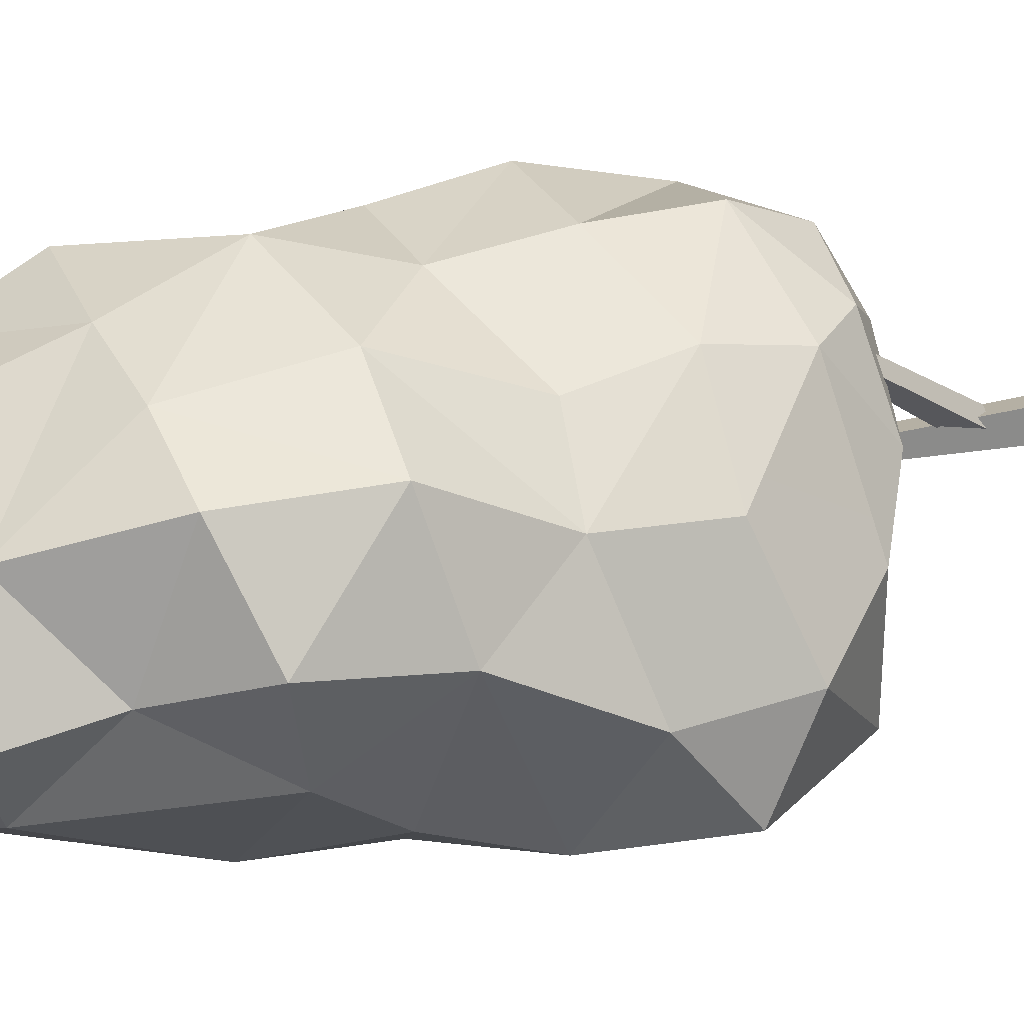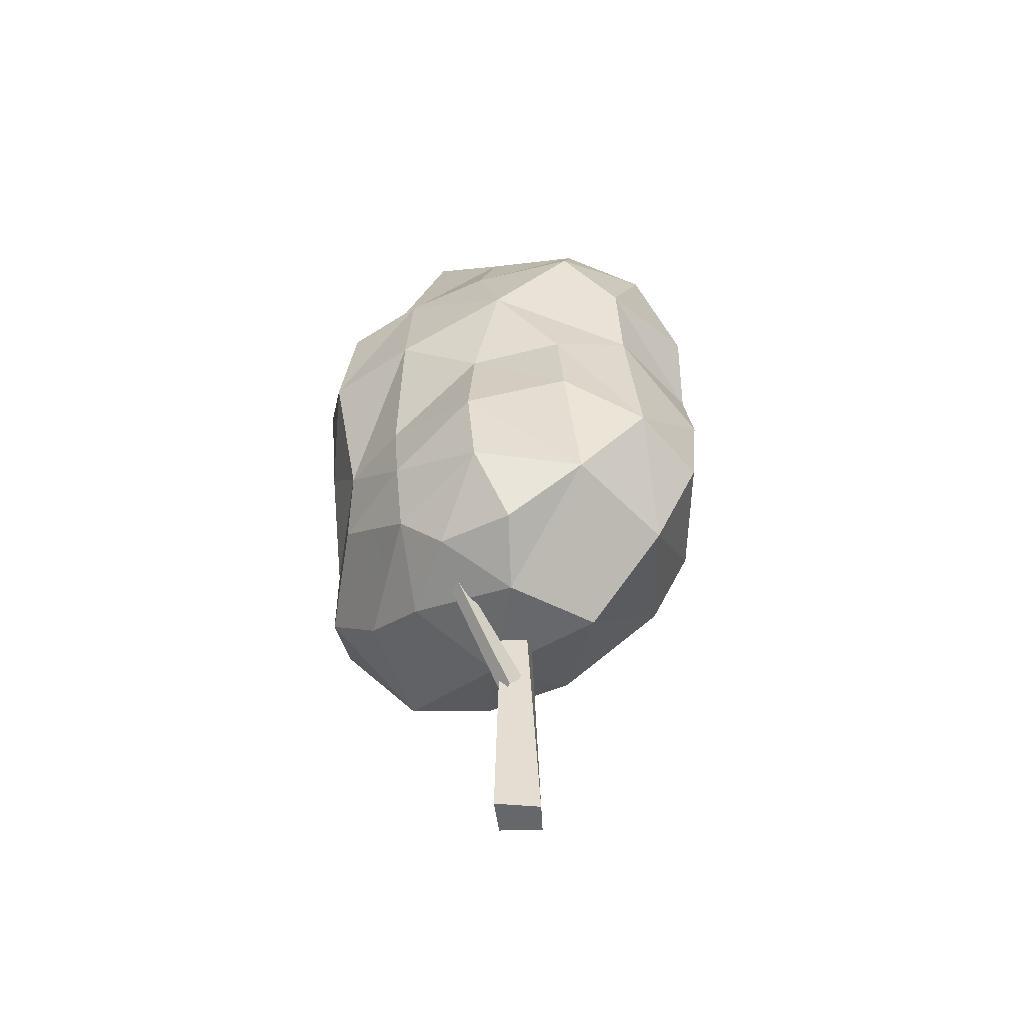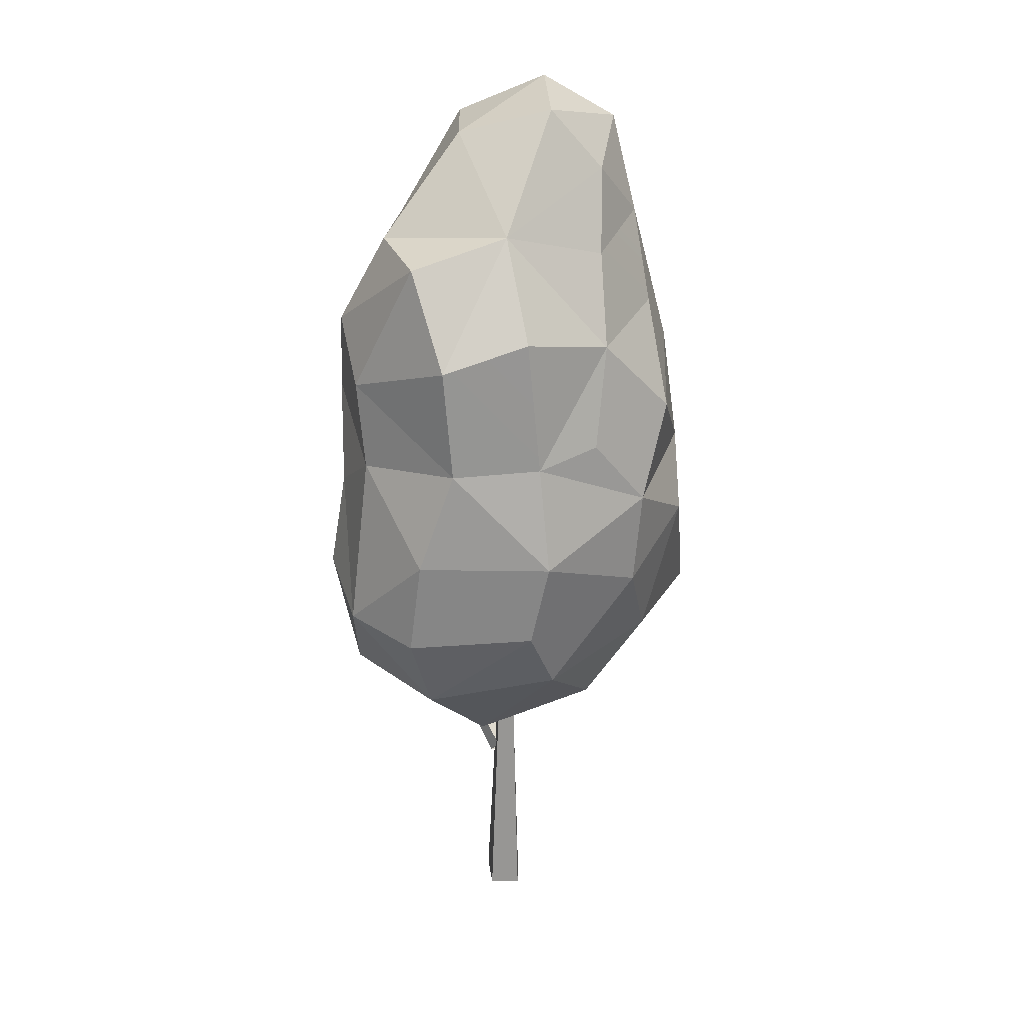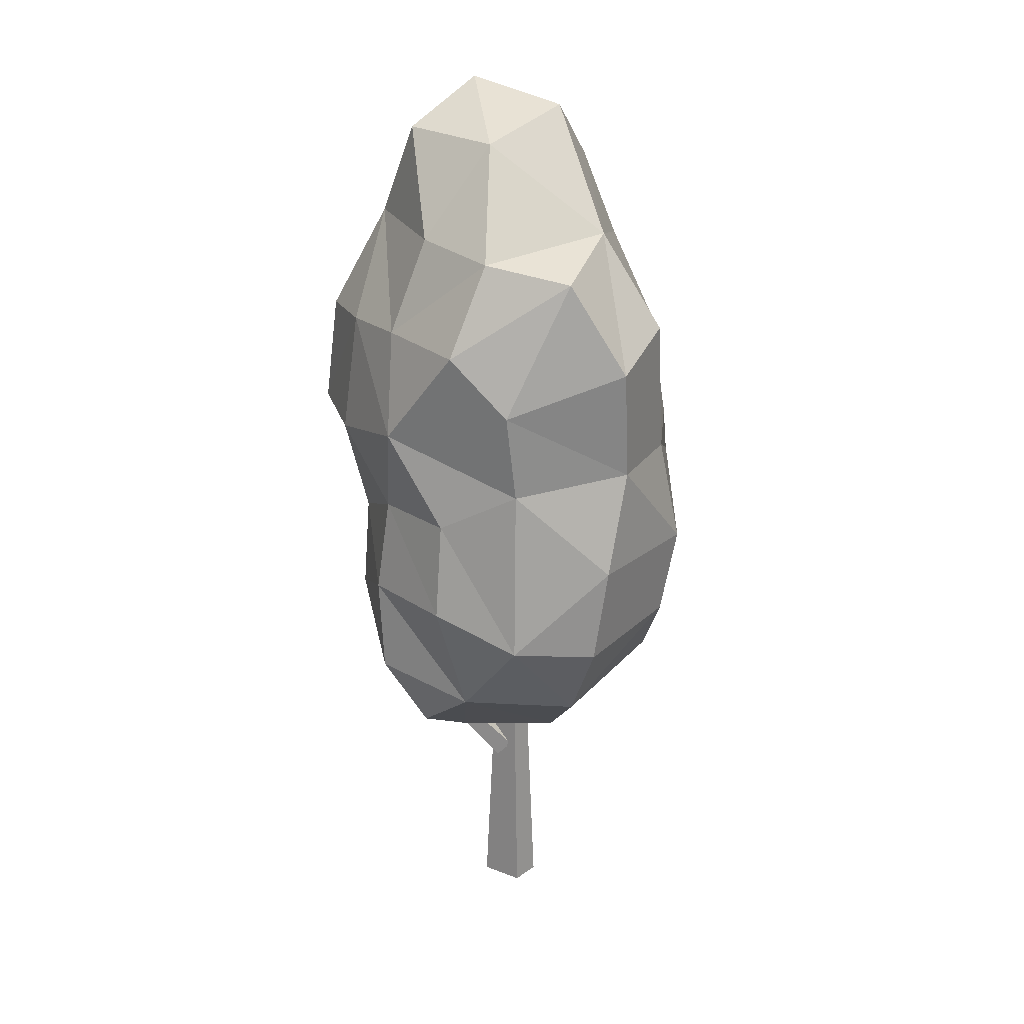
<metadata>
{"format":"obj","ext":"obj","renderer":"f3d","projection":"perspective","resolution":1024,"background":"white","views":[{"elev":24.8,"azim":-109.5,"up":"+Z"},{"elev":-52.1,"azim":10.3,"up":"+Y"},{"elev":23.0,"azim":99.2,"up":"+Y"},{"elev":24.9,"azim":48.1,"up":"+Y"}]}
</metadata>
<code>
g tree-beech
v -0.1106 5.231 0.6953
v 0.04315 5.815 0.2628
v 0.4783 5.192 0.6876
v -1.459 3.632 0.01032
v -1.045 3.146 -1.039
v -1.04 3.743 -0.8263
v -1.04 3.743 -0.8263
v -0.4569 3.594 -1.201
v -0.6031 4.299 -1.085
v 0.4516 3.45 -1.062
v 1.103 3.154 -0.5141
v 0.9959 3.817 -0.4338
v -0.9474 1.867 -0.791
v -0.7389 2.36 -1.26
v -1.459 2.551 -0.825
v -0.6031 4.299 -1.085
v -0.4569 3.594 -1.201
v 0.1855 4.037 -1.183
v 0.03839 1.762 0.889
v 0.5267 2.129 0.9332
v -0.0194 1.534 0.4807
v -0.7077 4.574 0.8266
v -1.277 3.814 0.6742
v -1.193 4.527 0.6309
v -0.2639 1.525 -0.2002
v -1.069 1.919 -0.05077
v -0.7038 1.703 0.2488
v 0.4811 4.637 0.9939
v 0.9641 5.115 0.403
v 0.8275 4.284 0.8226
v 1.227 4.522 0.1581
v 1.207 3.818 0.1026
v 0.8275 4.284 0.8226
v 1.272 3.181 0.3197
v 1.207 3.818 0.1026
v 1.103 3.154 -0.5141
v 1.103 3.154 -0.5141
v 1.207 3.818 0.1026
v 0.9959 3.817 -0.4338
v -1.459 3.632 0.01032
v -1.04 3.743 -0.8263
v -1.312 4.204 -0.433
v -0.7496 2.551 0.7963
v -1.201 3.152 0.3381
v -0.8091 3.11 0.6968
v -0.6461 6.082 -0.2062
v -0.6091 5.835 0.377
v -1.145 5.341 -0.1927
v -0.7389 2.36 -1.26
v -1.045 3.146 -1.039
v -1.459 2.551 -0.825
v -1.459 3.632 0.01032
v -1.454 2.923 -0.3595
v -1.045 3.146 -1.039
v -0.538 5.844 -0.7011
v -0.6461 6.082 -0.2062
v -1.145 5.341 -0.1927
v 0.6976 3.892 -0.7651
v 0.9959 3.817 -0.4338
v 0.5156 4.529 -0.8024
v -0.6031 4.299 -1.085
v -0.8806 5.188 -0.6214
v -1.312 4.204 -0.433
v -0.7189 2.07 0.7111
v -1.207 2.551 0.3166
v -0.7496 2.551 0.7963
v -0.7389 2.36 -1.26
v 0.06694 2.326 -1.048
v -0.1527 3.148 -1.271
v 0.6736 5.277 -0.1635
v 0.04315 5.815 0.2628
v 0.04147 5.981 -0.3544
v 0.2133 5.079 -0.7205
v 0.5156 4.529 -0.8024
v 0.6736 5.277 -0.1635
v -1.312 4.204 -0.433
v -1.04 3.743 -0.8263
v -0.6031 4.299 -1.085
v 0.04147 5.981 -0.3544
v -0.0558 5.587 -0.6828
v 0.6736 5.277 -0.1635
v -0.7389 2.36 -1.26
v -0.4086 1.745 -0.7726
v 0.06694 2.326 -1.048
v 0.2133 5.079 -0.7205
v 0.6736 5.277 -0.1635
v -0.0558 5.587 -0.6828
v -1.207 2.551 0.3166
v -1.431 2.312 -0.3005
v -1.454 2.923 -0.3595
v 0.4811 4.637 0.9939
v 0.4783 5.192 0.6876
v 0.9641 5.115 0.403
v 0.4783 5.192 0.6876
v 0.04315 5.815 0.2628
v 0.6736 5.277 -0.1635
v -1.277 3.814 0.6742
v -1.459 3.632 0.01032
v -1.498 4.324 0.1021
v -1.277 3.814 0.6742
v -0.7077 4.574 0.8266
v -0.7173 3.813 0.9474
v 0.1855 4.037 -1.183
v 0.4516 3.45 -1.062
v 0.6976 3.892 -0.7651
v -1.167 4.783 -0.08293
v -1.312 4.204 -0.433
v -0.8806 5.188 -0.6214
v 0.4516 3.45 -1.062
v 0.4721 2.855 -1.011
v 1.103 3.154 -0.5141
v -0.1106 5.231 0.6953
v -0.6091 5.835 0.377
v 0.04315 5.815 0.2628
v 0.5156 4.529 -0.8024
v 0.9959 3.817 -0.4338
v 1.019 4.674 -0.3571
v -0.7189 2.07 0.7111
v -0.7496 2.551 0.7963
v -0.1514 2.209 1.1
v 0.06694 2.326 -1.048
v 0.4721 2.855 -1.011
v -0.1527 3.148 -1.271
v -0.9474 1.867 -0.791
v -0.4086 1.745 -0.7726
v -0.7389 2.36 -1.26
v 0.5156 4.529 -0.8024
v 1.019 4.674 -0.3571
v 0.6736 5.277 -0.1635
v -0.432 1.792 0.7297
v -0.7189 2.07 0.7111
v -0.1514 2.209 1.1
v 0.9496 2.039 0.3289
v 0.817 2.196 -0.5049
v 0.4538 1.577 0.05284
v -1.167 4.783 -0.08293
v -0.8806 5.188 -0.6214
v -1.145 5.341 -0.1927
v 0.4516 3.45 -1.062
v 0.9959 3.817 -0.4338
v 0.6976 3.892 -0.7651
v -0.0194 1.534 0.4807
v 0.5267 2.129 0.9332
v 0.4538 1.577 0.05284
v -0.7189 2.07 0.7111
v -0.7038 1.703 0.2488
v -1.069 1.919 -0.05077
v 0.953 2.647 0.8654
v 0.4108 3.445 1.033
v 0.8517 3.727 0.7638
v -0.8956 5.218 0.4041
v -1.193 4.527 0.6309
v -1.167 4.783 -0.08293
v -1.069 1.919 -0.05077
v -0.2639 1.525 -0.2002
v -0.9474 1.867 -0.791
v 0.4538 1.577 0.05284
v 0.5267 2.129 0.9332
v 0.9496 2.039 0.3289
v 0.5267 2.129 0.9332
v -0.2032 2.812 1.096
v 0.4592 2.841 1.124
v -0.7038 1.703 0.2488
v -0.432 1.792 0.7297
v -0.0194 1.534 0.4807
v 1.078 2.619 -0.3926
v 0.817 2.196 -0.5049
v 0.9496 2.039 0.3289
v -0.1514 2.209 1.1
v -0.7496 2.551 0.7963
v -0.2032 2.812 1.096
v -0.1851 4.661 -1.007
v 0.1855 4.037 -1.183
v 0.5156 4.529 -0.8024
v -0.2639 1.525 -0.2002
v 0.4538 1.577 0.05284
v 0.1668 1.788 -0.6622
v 0.04315 5.815 0.2628
v -0.6461 6.082 -0.2062
v 0.04147 5.981 -0.3544
v -0.4086 1.745 -0.7726
v -0.2639 1.525 -0.2002
v 0.1668 1.788 -0.6622
v 0.5267 2.129 0.9332
v 0.4592 2.841 1.124
v 0.953 2.647 0.8654
v -0.538 5.844 -0.7011
v -0.0558 5.587 -0.6828
v 0.04147 5.981 -0.3544
v -1.045 3.146 -1.039
v -0.7389 2.36 -1.26
v -0.1527 3.148 -1.271
v 0.817 2.196 -0.5049
v 0.1668 1.788 -0.6622
v 0.4538 1.577 0.05284
v -0.538 5.844 -0.7011
v -1.145 5.341 -0.1927
v -0.8806 5.188 -0.6214
v -1.207 2.551 0.3166
v -1.201 3.152 0.3381
v -0.7496 2.551 0.7963
v -0.7173 3.813 0.9474
v -0.7077 4.574 0.8266
v -3.374e-05 4.001 1.132
v -0.1514 2.209 1.1
v -0.2032 2.812 1.096
v 0.5267 2.129 0.9332
v -1.312 4.204 -0.433
v -1.167 4.783 -0.08293
v -1.498 4.324 0.1021
v -1.193 4.527 0.6309
v -0.8956 5.218 0.4041
v -0.7077 4.574 0.8266
v 0.9496 2.039 0.3289
v 0.953 2.647 0.8654
v 1.232 2.577 0.4015
v -0.7189 2.07 0.7111
v -0.432 1.792 0.7297
v -0.7038 1.703 0.2488
v -1.167 4.783 -0.08293
v -1.193 4.527 0.6309
v -1.498 4.324 0.1021
v -0.8806 5.188 -0.6214
v -0.6031 4.299 -1.085
v -0.4086 5.233 -0.8725
v 1.272 3.181 0.3197
v 0.953 2.647 0.8654
v 0.8517 3.727 0.7638
v 0.8517 3.727 0.7638
v 0.8275 4.284 0.8226
v 1.207 3.818 0.1026
v 1.232 2.577 0.4015
v 0.953 2.647 0.8654
v 1.272 3.181 0.3197
v -1.201 3.152 0.3381
v -1.454 2.923 -0.3595
v -1.459 3.632 0.01032
v -0.4569 3.594 -1.201
v -1.045 3.146 -1.039
v -0.1527 3.148 -1.271
v -0.7077 4.574 0.8266
v -0.8956 5.218 0.4041
v -0.1741 4.634 0.9413
v -1.069 1.919 -0.05077
v -0.9474 1.867 -0.791
v -1.431 2.312 -0.3005
v -0.2032 2.812 1.096
v -0.1851 3.408 1.002
v 0.4592 2.841 1.124
v -1.277 3.814 0.6742
v -1.498 4.324 0.1021
v -1.193 4.527 0.6309
v -0.1741 4.634 0.9413
v -0.8956 5.218 0.4041
v -0.1106 5.231 0.6953
v 1.207 3.818 0.1026
v 1.272 3.181 0.3197
v 0.8517 3.727 0.7638
v 0.9496 2.039 0.3289
v 0.5267 2.129 0.9332
v 0.953 2.647 0.8654
v 0.8275 4.284 0.8226
v 0.9641 5.115 0.403
v 1.227 4.522 0.1581
v -0.1851 3.408 1.002
v -0.7173 3.813 0.9474
v -3.374e-05 4.001 1.132
v 0.4783 5.192 0.6876
v 0.6736 5.277 -0.1635
v 0.9641 5.115 0.403
v 0.9496 2.039 0.3289
v 1.232 2.577 0.4015
v 1.078 2.619 -0.3926
v 0.4721 2.855 -1.011
v 0.06694 2.326 -1.048
v 0.817 2.196 -0.5049
v -0.7496 2.551 0.7963
v -0.8091 3.11 0.6968
v -0.2032 2.812 1.096
v -0.432 1.792 0.7297
v 0.03839 1.762 0.889
v -0.0194 1.534 0.4807
v -0.6091 5.835 0.377
v -0.6461 6.082 -0.2062
v 0.04315 5.815 0.2628
v -0.1106 5.231 0.6953
v -0.8956 5.218 0.4041
v -0.6091 5.835 0.377
v -0.8956 5.218 0.4041
v -1.167 4.783 -0.08293
v -1.145 5.341 -0.1927
v -1.04 3.743 -0.8263
v -1.045 3.146 -1.039
v -0.4569 3.594 -1.201
v -0.432 1.792 0.7297
v -0.1514 2.209 1.1
v 0.03839 1.762 0.889
v 0.4592 2.841 1.124
v -0.1851 3.408 1.002
v 0.4108 3.445 1.033
v 0.4592 2.841 1.124
v 0.4108 3.445 1.033
v 0.953 2.647 0.8654
v -0.8956 5.218 0.4041
v -1.145 5.341 -0.1927
v -0.6091 5.835 0.377
v 0.03839 1.762 0.889
v -0.1514 2.209 1.1
v 0.5267 2.129 0.9332
v -0.6461 6.082 -0.2062
v -0.538 5.844 -0.7011
v 0.04147 5.981 -0.3544
v -0.9474 1.867 -0.791
v -0.2639 1.525 -0.2002
v -0.4086 1.745 -0.7726
v -1.207 2.551 0.3166
v -1.454 2.923 -0.3595
v -1.201 3.152 0.3381
v -1.454 2.923 -0.3595
v -1.431 2.312 -0.3005
v -1.459 2.551 -0.825
v -0.1106 5.231 0.6953
v 0.4783 5.192 0.6876
v -0.1741 4.634 0.9413
v -0.8806 5.188 -0.6214
v -0.4086 5.233 -0.8725
v -0.538 5.844 -0.7011
v -1.454 2.923 -0.3595
v -1.459 2.551 -0.825
v -1.045 3.146 -1.039
v -1.201 3.152 0.3381
v -1.277 3.814 0.6742
v -0.7173 3.813 0.9474
v -1.201 3.152 0.3381
v -0.7173 3.813 0.9474
v -0.8091 3.11 0.6968
v 0.1855 4.037 -1.183
v 0.6976 3.892 -0.7651
v 0.5156 4.529 -0.8024
v -0.1851 3.408 1.002
v -3.374e-05 4.001 1.132
v 0.4108 3.445 1.033
v -0.4569 3.594 -1.201
v -0.1527 3.148 -1.271
v 0.4516 3.45 -1.062
v -0.8091 3.11 0.6968
v -0.1851 3.408 1.002
v -0.2032 2.812 1.096
v -1.201 3.152 0.3381
v -1.459 3.632 0.01032
v -1.277 3.814 0.6742
v -0.8091 3.11 0.6968
v -0.7173 3.813 0.9474
v -0.1851 3.408 1.002
v -1.459 3.632 0.01032
v -1.312 4.204 -0.433
v -1.498 4.324 0.1021
v -0.0194 1.534 0.4807
v 0.4538 1.577 0.05284
v -0.2639 1.525 -0.2002
v 0.4516 3.45 -1.062
v -0.1527 3.148 -1.271
v 0.4721 2.855 -1.011
v -0.4569 3.594 -1.201
v 0.4516 3.45 -1.062
v 0.1855 4.037 -1.183
v -3.374e-05 4.001 1.132
v -0.1741 4.634 0.9413
v 0.4811 4.637 0.9939
v 0.4108 3.445 1.033
v -3.374e-05 4.001 1.132
v 0.8517 3.727 0.7638
v 0.6736 5.277 -0.1635
v 1.019 4.674 -0.3571
v 1.227 4.522 0.1581
v -0.1741 4.634 0.9413
v 0.4783 5.192 0.6876
v 0.4811 4.637 0.9939
v -1.459 2.551 -0.825
v -1.431 2.312 -0.3005
v -0.9474 1.867 -0.791
v -0.7038 1.703 0.2488
v -0.0194 1.534 0.4807
v -0.2639 1.525 -0.2002
v 0.06694 2.326 -1.048
v 0.1668 1.788 -0.6622
v 0.817 2.196 -0.5049
v 0.06694 2.326 -1.048
v -0.4086 1.745 -0.7726
v 0.1668 1.788 -0.6622
v -3.374e-05 4.001 1.132
v -0.7077 4.574 0.8266
v -0.1741 4.634 0.9413
v 1.227 4.522 0.1581
v 0.9641 5.115 0.403
v 0.6736 5.277 -0.1635
v -0.538 5.844 -0.7011
v -0.4086 5.233 -0.8725
v -0.0558 5.587 -0.6828
v -0.0558 5.587 -0.6828
v -0.4086 5.233 -0.8725
v 0.2133 5.079 -0.7205
v 0.05981 6.331e-08 -0.1419
v 0.006913 1.839 -0.0921
v -0.1474 1.84 -0.06273
v -0.1969 4.328e-08 -0.1028
v 0.08469 -2.205e-08 0.05452
v -0.0124 1.839 0.00193
v 0.006913 1.839 -0.0921
v 0.05981 6.331e-08 -0.1419
v -0.1859 -6.184e-08 0.1307
v -0.1645 1.839 0.03311
v -0.0124 1.839 0.00193
v 0.08469 -2.205e-08 0.05452
v -0.1969 4.328e-08 -0.1028
v -0.1474 1.84 -0.06273
v -0.1645 1.839 0.03311
v -0.1859 -6.184e-08 0.1307
v -0.08708 1.142 -0.06931
v -0.4672 1.856 0.466
v -0.4842 1.805 0.5111
v -0.1593 1.044 -0.01044
v -0.02491 1.166 0.02289
v -0.4207 1.862 0.54
v -0.4672 1.856 0.466
v -0.08708 1.142 -0.06931
v -0.1003 1.065 0.0864
v -0.4419 1.829 0.5943
v -0.4207 1.862 0.54
v -0.02491 1.166 0.02289
v -0.1593 1.044 -0.01044
v -0.4842 1.805 0.5111
v -0.4419 1.829 0.5943
v -0.1003 1.065 0.0864
v 1.207 3.818 0.1026
v 1.227 4.522 0.1581
v 0.9959 3.817 -0.4338
v 1.019 4.674 -0.3571
v -0.6031 4.299 -1.085
v 0.1855 4.037 -1.183
v -0.1851 4.661 -1.007
v -0.4086 5.233 -0.8725
v 1.232 2.577 0.4015
v 1.272 3.181 0.3197
v 1.078 2.619 -0.3926
v 1.103 3.154 -0.5141
v -1.207 2.551 0.3166
v -1.069 1.919 -0.05077
v -1.431 2.312 -0.3005
v -0.7189 2.07 0.7111
v 0.4721 2.855 -1.011
v 0.817 2.196 -0.5049
v 1.103 3.154 -0.5141
v 1.078 2.619 -0.3926
v -0.1851 4.661 -1.007
v 0.5156 4.529 -0.8024
v 0.2133 5.079 -0.7205
v -0.4086 5.233 -0.8725
v 0.8517 3.727 0.7638
v -3.374e-05 4.001 1.132
v 0.8275 4.284 0.8226
v 0.4811 4.637 0.9939
v -0.1969 4.328e-08 -0.1028
v -0.1859 -6.184e-08 0.1307
v 0.08469 -2.205e-08 0.05452
v 0.05981 6.331e-08 -0.1419
f 2 1 3
f 5 4 6
f 8 7 9
f 11 10 12
f 14 13 15
f 17 16 18
f 20 19 21
f 23 22 24
f 26 25 27
f 29 28 30
f 32 31 33
f 35 34 36
f 38 37 39
f 41 40 42
f 44 43 45
f 47 46 48
f 50 49 51
f 53 52 54
f 56 55 57
f 59 58 60
f 62 61 63
f 65 64 66
f 68 67 69
f 71 70 72
f 74 73 75
f 77 76 78
f 80 79 81
f 83 82 84
f 86 85 87
f 89 88 90
f 92 91 93
f 95 94 96
f 98 97 99
f 101 100 102
f 104 103 105
f 107 106 108
f 110 109 111
f 113 112 114
f 116 115 117
f 119 118 120
f 122 121 123
f 125 124 126
f 128 127 129
f 131 130 132
f 134 133 135
f 137 136 138
f 140 139 141
f 143 142 144
f 146 145 147
f 149 148 150
f 152 151 153
f 155 154 156
f 158 157 159
f 161 160 162
f 164 163 165
f 167 166 168
f 170 169 171
f 173 172 174
f 176 175 177
f 179 178 180
f 182 181 183
f 185 184 186
f 188 187 189
f 191 190 192
f 194 193 195
f 197 196 198
f 200 199 201
f 203 202 204
f 206 205 207
f 209 208 210
f 212 211 213
f 215 214 216
f 218 217 219
f 221 220 222
f 224 223 225
f 227 226 228
f 230 229 231
f 233 232 234
f 236 235 237
f 239 238 240
f 242 241 243
f 245 244 246
f 248 247 249
f 251 250 252
f 254 253 255
f 257 256 258
f 260 259 261
f 263 262 264
f 266 265 267
f 269 268 270
f 272 271 273
f 275 274 276
f 278 277 279
f 281 280 282
f 284 283 285
f 287 286 288
f 290 289 291
f 293 292 294
f 296 295 297
f 299 298 300
f 302 301 303
f 305 304 306
f 308 307 309
f 311 310 312
f 314 313 315
f 317 316 318
f 320 319 321
f 323 322 324
f 326 325 327
f 329 328 330
f 332 331 333
f 335 334 336
f 338 337 339
f 341 340 342
f 344 343 345
f 347 346 348
f 350 349 351
f 353 352 354
f 356 355 357
f 359 358 360
f 362 361 363
f 365 364 366
f 368 367 369
f 371 370 372
f 374 373 375
f 377 376 378
f 380 379 381
f 383 382 384
f 386 385 387
f 389 388 390
f 392 391 393
f 395 394 396
f 398 397 399
f 401 400 402
f 404 403 405
f 405 403 406
f 408 407 409
f 409 407 410
f 412 411 413
f 413 411 414
f 416 415 417
f 417 415 418
f 420 419 421
f 421 419 422
f 424 423 425
f 425 423 426
f 428 427 429
f 429 427 430
f 432 431 433
f 433 431 434
f 436 435 437
f 436 437 438
f 440 439 441
f 441 439 442
f 444 443 445
f 445 446 444
f 448 447 449
f 447 448 450
f 452 451 453
f 453 454 452
f 456 455 457
f 455 458 457
f 460 459 461
f 462 460 461
f 464 463 465
f 465 463 466

</code>
